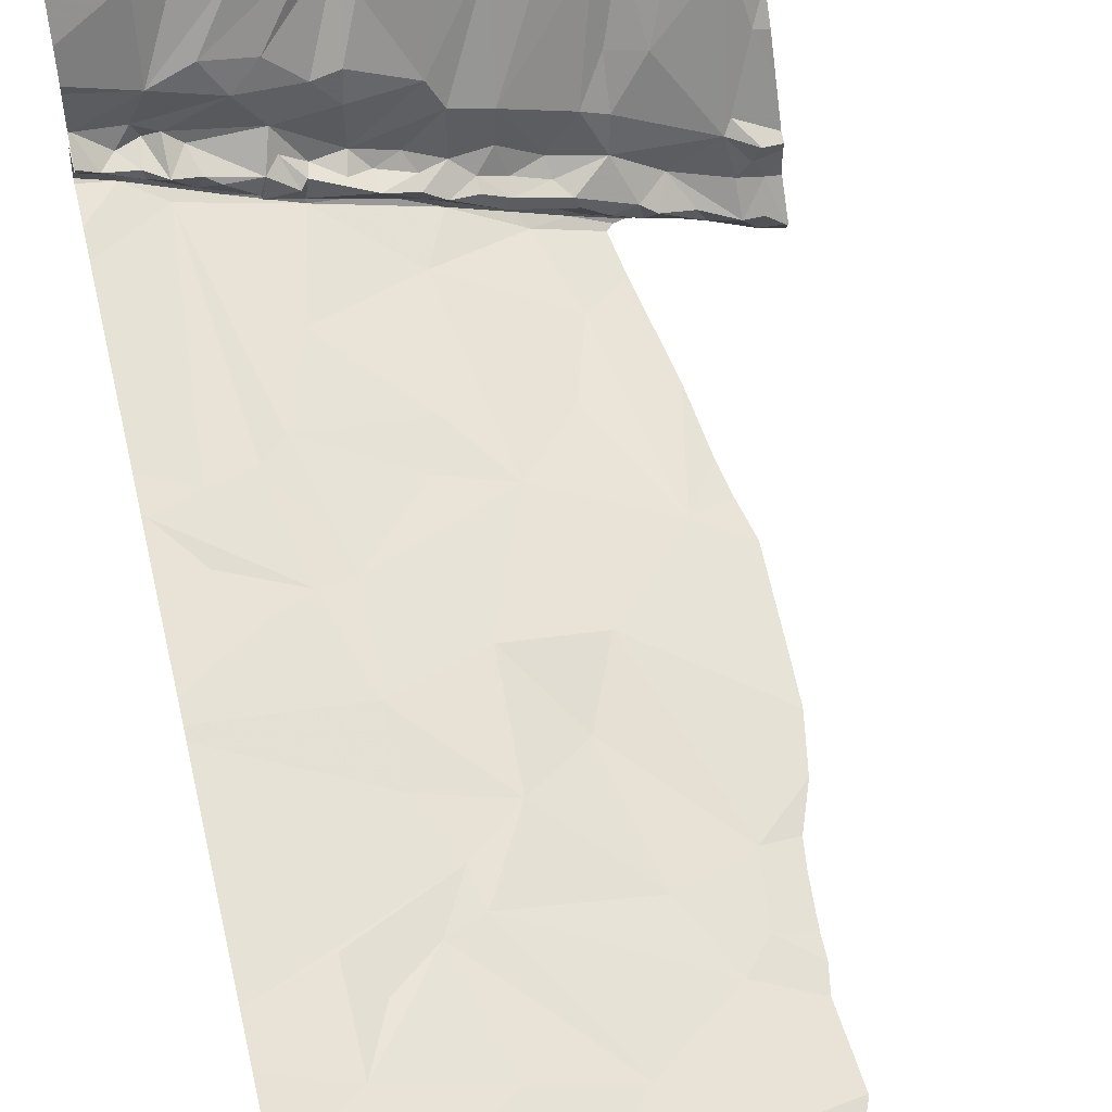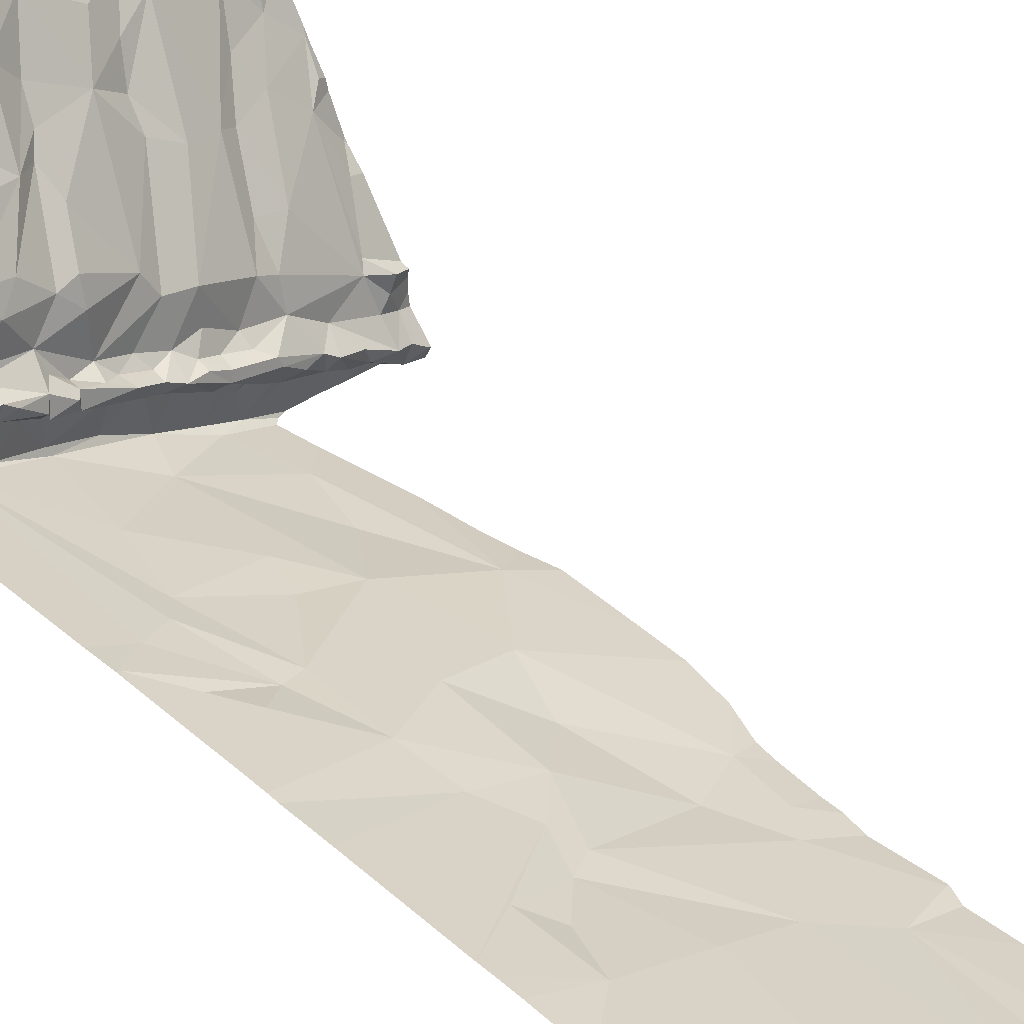
<metadata>
{"format":"obj","ext":"obj","renderer":"f3d","projection":"perspective","resolution":1024,"background":"white","views":[{"elev":59.4,"azim":167.6,"up":"+Y"},{"elev":42.0,"azim":136.4,"up":"+Y"}]}
</metadata>
<code>
v -76.95 311.2 504.8
v -77 311.2 504.8
v -78.79 311.2 505.3
v -77.96 309.3 500.5
v -76.88 310.1 504.4
v -76.88 309.9 500.5
v -76.88 310.1 500.5
v -76.88 310 500.5
v -76.88 310.1 500.5
v -77.03 311.2 504.8
v -78.28 309.4 500.9
v -77.87 311.2 505
v -78.27 309.5 500.5
v -78.26 309.5 500.6
v -78.14 309.6 500.5
v -77.67 309.7 500.6
v -77.75 309.7 500.5
v -77.73 309.5 500.5
v -77.56 309.4 500.6
v -78.44 309.3 500.5
v -76.94 309.4 500.5
v -77.91 309.6 500.5
v -78.05 309.6 500.5
v -77.91 309.7 500.5
v -77.84 309.7 500.5
v -78.38 309.3 500.5
v -77.14 309.5 500.6
v -77.27 309.4 500.5
v -78.54 309.4 500.5
v -78.52 309.4 500.5
v -76.88 310 500.7
v -78.36 309.5 500.5
v -77.57 309.8 500.5
v -77.65 309.7 500.5
v -76.88 311.2 504.8
v -77.26 309.8 500.6
v -77.17 309.6 500.6
v -77.38 309.7 500.5
v -77.45 309.5 500.5
v -77.56 309.6 500.5
v -78.02 309.3 500.5
v -77.93 309.7 500.5
v -76.98 309.7 500.5
v -77.11 309.7 500.5
v -77.76 309.7 500.7
v -77.94 309.4 500.5
v -78.13 309.4 500.5
v -78.36 309.4 500.5
v -78.44 309.4 500.5
v -78.02 309.4 500.5
v -78.09 309.6 500.5
v -77.47 309.8 500.5
v -76.94 309.8 500.5
v -77.48 309.8 500.6
v -77.87 309.5 504.5
v -77.78 309.6 504.2
v -78.1 309.4 504.4
v -78.72 309.8 504.3
v -78.63 309.8 504.4
v -78.7 309.7 504.3
v -78.65 309.7 504.3
v -77.78 309.6 500.8
v -78.19 309.4 504.1
v -78.73 309.5 504.3
v -78.74 309.6 504.3
v -78.66 309.5 504.2
v -78.53 309.6 504.3
v -78.46 309.7 504.3
v -76.88 310.2 504.4
v -76.88 310.2 504.3
v -78.78 309.5 504.2
v -77.49 309.7 504.4
v -77.68 309.6 504.5
v -77.48 309.7 504.5
v -77.4 309.9 504.4
v -77.28 309.8 504.4
v -78.13 309.6 504.4
v -77.95 309.7 504.4
v -78.06 309.5 504.5
v -78.18 309.5 504.4
v -78.35 309.5 504.4
v -78.3 309.6 504.4
v -78.22 309.4 504.5
v -78.69 309.4 504.4
v -77.24 311.2 504.9
v -76.88 310 500.7
v -77.81 309.8 504.4
v -77.71 309.8 504.4
v -78.3 309.8 504.3
v -78.37 309.7 504.2
v -78.12 309.7 504.4
v -78.05 309.7 504.3
v -76.88 309.6 500.5
v -76.88 309.6 500.5
v -78.55 309.5 504.4
v -78.23 309.6 504.4
v -78.05 309.5 500.8
v -77.43 309.8 500.8
v -77.97 309.8 504.3
v -78.37 309.6 504.4
v -78.29 309.7 504.2
v -78.21 309.7 504.3
v -78.38 309.6 504.3
v -78.42 309.5 504.4
v -78.71 309.4 504.3
v -78.78 309.4 504.4
v -76.88 310.2 504.4
v -78.49 309.5 504.3
v -78.56 309.5 504.3
v -78.42 309.7 504.2
v -78.65 309.8 504.4
v -78.19 309.8 504.2
v -78.21 309.8 504.2
v -78 309.8 504.2
v -76.88 310.1 500.5
v -76.88 309.9 500.5
v -76.88 310 500.5
v -77.46 309.9 504.4
v -78.52 311.2 505.2
v -77.61 309.7 500.9
v -78.1 309.4 503.8
v -78.32 309.4 503.4
v -77.41 309.7 504
v -77.3 309.8 503.7
v -77.71 309.6 503.7
v -77.65 309.7 503.6
v -77.89 309.6 503.5
v -77.13 309.9 504.4
v -77.4 309.8 503.2
v -77.88 309.6 501
v -77.27 309.8 501.2
v -78.03 309.5 503.1
v -77.46 309.7 501.3
v -77.71 309.7 503
v -77.91 309.5 502.8
v -78.1 309.4 501.7
v -77.84 309.6 501.8
v -77.38 309.8 502.9
v -78.46 311.2 505.2
v -77.53 309.7 501.8
v -77.69 309.6 502.6
v -77.41 309.7 502.6
v -78.27 309.4 502.4
v -78.37 309.3 501.7
v -78.72 311.2 505.3
v -78.15 309.4 502.1
v -77.15 309.9 501.8
v -77.41 309.7 502.2
v -78.37 311.2 505.2
v -78.24 309.4 502.2
v -77.53 309.7 502.3
v -78.26 311.2 505.1
v -78.01 309.5 502.3
v -77.51 309.7 502.4
v -77.14 309.9 502.2
v -76.9 309.3 500.5
v -78.78 310.4 504.8
v -76.88 310 502
v -78.69 310.2 504.6
v -78.76 310.3 504.7
v -76.88 310 502
v -78.66 310.5 504.8
v -78.56 310.3 504.7
v -77.34 309.9 500.5
v -76.93 309.9 500.5
v -77.08 309.8 500.5
v -78.15 309.3 500.5
v -76.91 310.1 500.5
v -77.51 309.3 500.6
v -77.43 309.9 500.5
v -77.29 309.9 500.5
v -77.1 310 500.5
v -77.19 309.9 500.5
v -77.39 309.8 500.7
v -76.98 310 500.5
v -77.23 309.9 500.6
v -77.09 310 500.6
v -78.78 310.1 504.6
v -78.49 310.5 504.8
v -78.32 310.4 504.6
v -78.39 310.3 504.6
v -77.6 310.1 504.3
v -77.49 310.1 504.3
v -77.59 310 504.3
v -78.05 310.5 504.6
v -78.18 310.4 504.6
v -78.22 309.3 500.5
v -78.13 309.9 504.3
v -78.14 309.8 504.3
v -78.02 309.8 504.2
v -77.87 310.1 504.4
v -77.86 310 504.3
v -78 310.1 504.4
v -77.82 310.2 504.4
v -77.4 310.2 504.3
v -77.31 310.4 504.3
v -77.12 310.3 504.3
v -77.41 310.1 504.3
v -77.48 310.1 504.3
v -78.23 310 504.4
v -77.07 310.2 504.4
v -77.12 310.2 504.2
v -78.35 309.3 504.3
v -78.68 309.3 504.4
v -77.09 310.4 504.3
v -76.89 310.4 504.3
v -77.93 309.9 504.3
v -77.85 309.9 504.2
v -76.99 310.3 504.3
v -77.04 310.3 504.4
v -77.74 310 504.3
v -78.74 310 504.5
v -78.44 310.1 504.5
v -78.31 310.1 504.5
v -77.78 309.8 504.4
v -77.47 310 504.2
v -77.22 310 504.4
v -77 309.9 504.5
v -77.66 310 504.3
v -77.03 310.1 504.4
v -76.97 310.1 504.4
v -77.5 309.9 504.4
v -77.37 310 504.4
v -77.29 310 504.4
v -78.31 310 504.4
v -77.4 310.4 504.4
v -77.65 310.6 504.6
v -77.99 310 504.3
v -77.18 310.2 504.3
v -76.96 310.2 504.3
v -78.54 309.3 500.5
v -76.95 310.3 504.2
v -77.06 310.2 504.3
v -78.02 309.9 504.3
v -77.08 309.9 500.8
v -78.11 309.3 500.5
v -77.93 309.9 504.2
v -77.78 309.9 504.3
v -77.61 310.3 504.4
v -77.6 310.2 504.3
v -77.68 310.5 504.5
v -77.52 310.3 504.4
v -77.24 310.5 504.4
v -77.37 310.1 504.2
v -77.36 310 504.3
v -77.35 310.1 504.2
v -77.78 309.9 504.3
v -77.46 310.1 504.2
v -77.35 310.1 504.2
v -77.25 310.2 504.2
v -77.78 309.9 504.3
v -77.67 310 504.2
v -77.28 310 504.4
v -77.13 310.1 504.3
v -77.19 310.1 504.3
v -77.44 309.3 500.5
v -78.32 309.3 504.4
v -78.08 309.3 500.5
v -77.06 310.2 504.3
v -78.66 309.3 500.5
v -78.37 309.3 500.5
v -77.21 310.2 504.2
v -77.06 309.9 503.5
v -77.56 309.3 500.5
v -77.81 309.3 500.5
v -77.21 309.8 503.6
v -77.03 309.9 501.1
v -76.91 310 501.1
v -77.91 309.3 500.5
v -76.9 310 503.4
v -77.02 309.9 503.2
v -77.15 309.9 503.1
v -77.29 309.8 503.2
v -76.89 310 501.3
v -77.65 309.3 500.5
v -77.13 309.3 500.6
v -77.06 309.3 500.6
v -76.98 309.3 500.5
v -77.24 309.8 502
v -78.04 310.8 504.8
v -78.23 310.9 504.9
v -77.83 311 504.9
v -78.42 311.1 505.1
v -78.71 310.9 505.1
v -76.88 309.4 500.5
v -78.56 310.7 504.9
v -78.27 310.8 504.8
v -77.19 310.9 504.7
v -77.1 310.7 504.5
v -77.3 310.8 504.7
v -77.37 311 504.8
v -76.97 311 504.6
v -77.31 311.2 504.9
v -77.62 310.9 504.7
v -77.56 310.6 504.6
v -77.72 310.8 504.7
v -77.69 310.7 504.6
v -77.73 311.1 504.9
v -77.45 311.2 504.9
v -78.36 311.2 505.1
v -77.98 311.2 505.1
v -77.93 310.7 504.7
v -78.11 310.7 504.8
v -78.7 310.7 504.9
v -78.29 311.2 505.1
v -78.06 310.6 504.7
v -77.73 309.3 500.5
v -77.28 309.3 500.5
v -77.22 309.3 500.5
v -76.93 311.1 504.7
v -77.37 310.7 504.5
v -78.38 309.3 501
v -78.39 309.3 500.9
v -77.33 309.3 500.5
v -76.88 309.6 500.5
v -77.34 311.2 504.9
v -78.7 311.2 505.3
v -77.48 311.2 504.9
v -77.6 311.2 504.9
v -77.54 311.2 504.9
v -78.79 309.5 504.2
v -78.79 309.5 504.2
v -78.79 309.6 504.3
v -77.05 311.2 504.8
v -78.79 309.4 504.3
v -78.79 309.4 504.3
v -78.79 309.5 504.2
v -78.79 309.7 504.3
v -78.79 309.7 504.3
v -78.79 309.7 504.4
v -78.79 309.6 504.3
v -78.79 309.4 504.4
v -78.79 309.3 504.4
v -78.79 309.4 504.4
v -78.79 309.4 504.4
v -78.31 311.2 505.1
v -78.29 311.2 505.1
v -77.93 311.2 505.1
v -78.79 310.4 504.8
v -78.79 310.4 504.8
v -78.79 310.3 504.7
v -78.79 310.2 504.7
v -78.79 310.1 504.6
v -78.79 310.1 504.6
v -78.79 310 504.5
v -78.79 309.9 504.5
v -78.79 311.2 505.2
v -78.79 311.1 505.2
v -78.79 311 505.1
v -78.79 310.8 505.1
v -78.79 310.4 504.8
v -78.79 310.7 504.9
v -78.79 310.6 504.9
v -78.79 311.2 505.2
v -76.88 310 504.5
v -76.88 310 504.3
v -76.88 310 504.2
v -76.88 310.4 504.3
v -76.88 310.4 504.3
v -76.88 310.4 504.3
v -76.88 310 504.4
v -76.88 310.3 504.3
v -76.88 310.3 504.2
v -76.88 310.2 504.3
v -76.88 310 500.8
v -76.88 310 503.7
v -76.88 310 503.5
v -76.88 310 501
v -76.88 310 501.1
v -76.88 310 501.1
v -76.88 310 503.4
v -76.88 310 503.4
v -76.88 310 501.3
v -76.88 310 502.9
v -76.88 310 503.3
v -76.88 310 501.4
v -76.88 310 501.6
v -76.88 310 501.8
v -76.88 310 501.9
v -76.88 310 502.8
v -76.88 310 502
v -76.88 310 502.5
v -76.88 310 502.7
v -76.88 310.9 504.6
v -76.88 311 504.6
v -76.88 311 504.7
v -76.88 311.1 504.7
v -76.88 310.6 504.4
v -76.88 310.8 504.5
v -76.88 310.5 504.3
v -76.88 310.5 504.3
v -76.88 311.1 504.7
v -76.88 311.2 504.7
v -78.6 309.3 504.4
v -78.35 309.3 504.4
v -78.53 309.3 504.4
v -78.5 309.3 504.4
v -78.38 309.3 504.5
v -78.74 309.3 504.4
v -78.75 309.3 504.4
v -78.78 309.3 504.4
v -78.58 309.3 500.6
v -78.37 309.3 500.8
v -78.37 309.3 500.8
v -78.41 309.3 503.9
v -78.44 309.3 503.6
v -78.5 309.3 503.4
v -78.49 309.3 502.8
v -78.49 309.3 503
v -78.37 309.3 501.5
v -78.35 309.3 501.7
v -78.46 309.3 502.6
v -78.38 309.3 501.7
v -78.38 309.3 501.7
v -78.36 309.3 502
v -78.38 309.3 502.1
v -78.38 309.3 502.2
v -78.4 309.3 502.5
v -78.39 309.3 502.4
v -76.88 309.3 500.5
v -78.39 309.3 500.9
v -78.67 309.3 500.5
v -78.67 309.3 500.5
v -78.63 309.3 500.5
v -78.61 309.3 500.6
v -78.58 309.3 500.6
v -78.75 309.3 504.4
v -78.79 309.3 504.4
v -78.44 309.3 503.7
v -78.46 309.3 503.5
v -76.91 309.3 500.5
f 14 13 15
f 23 22 24
f 408 132 122
f 32 29 30
f 33 16 34
f 37 36 28
f 39 38 40
f 277 28 276
f 42 24 25
f 21 43 44
f 278 27 277
f 17 34 16
f 17 16 45
f 46 18 22
f 19 18 275
f 18 25 22
f 25 24 22
f 48 30 20
f 40 34 19
f 23 24 42
f 49 32 30
f 22 23 46
f 269 50 4
f 17 25 18
f 17 42 25
f 14 15 51
f 23 42 51
f 50 47 258
f 32 49 48
f 50 15 47
f 49 30 48
f 167 13 187
f 18 19 34
f 13 47 15
f 364 230 70
f 32 48 13
f 13 14 32
f 23 50 46
f 307 46 265
f 33 34 40
f 23 51 15
f 39 19 169
f 28 39 256
f 37 27 44
f 37 44 36
f 52 40 38
f 19 39 40
f 43 21 315
f 53 43 94
f 28 27 37
f 38 39 28
f 27 21 44
f 36 38 28
f 43 53 44
f 34 17 18
f 50 23 15
f 13 48 26
f 45 16 54
f 56 55 57
f 58 60 59
f 60 61 59
f 62 45 54
f 51 42 14
f 63 57 257
f 65 64 66
f 66 67 68
f 407 122 430
f 72 74 73
f 76 75 74
f 78 77 79
f 77 80 79
f 82 81 80
f 81 83 80
f 79 80 83
f 257 83 395
f 55 73 87
f 73 88 87
f 55 56 72
f 88 73 74
f 321 65 323
f 72 73 55
f 90 89 68
f 57 79 83
f 95 84 394
f 17 45 42
f 77 91 96
f 55 79 57
f 97 14 42
f 62 97 42
f 54 98 62
f 42 45 62
f 99 92 87
f 91 77 78
f 87 78 55
f 57 63 56
f 87 92 78
f 96 82 80
f 100 81 82
f 102 101 103
f 81 100 104
f 81 104 83
f 325 105 326
f 326 71 327
f 105 84 95
f 95 108 109
f 95 104 108
f 105 64 71
f 105 95 109
f 106 84 105
f 82 96 102
f 102 100 82
f 68 59 61
f 61 60 65
f 60 58 328
f 68 110 90
f 328 111 330
f 363 232 362
f 67 109 110
f 66 61 65
f 100 102 103
f 68 67 110
f 110 103 90
f 103 101 90
f 113 112 90
f 90 101 113
f 113 102 92
f 92 114 113
f 102 91 92
f 66 64 105
f 71 64 65
f 109 67 66
f 105 109 66
f 109 108 110
f 59 111 58
f 104 100 108
f 104 95 396
f 96 80 77
f 79 55 78
f 91 102 96
f 103 110 108
f 83 104 397
f 399 106 400
f 400 332 427
f 362 232 230
f 406 122 429
f 361 218 356
f 65 60 329
f 405 122 203
f 92 99 114
f 72 76 74
f 100 103 108
f 92 91 78
f 68 61 66
f 403 11 404
f 14 97 11
f 98 120 62
f 32 14 11
f 101 102 113
f 122 121 63
f 124 123 125
f 125 126 124
f 56 125 123
f 360 206 358
f 121 122 127
f 121 127 56
f 122 63 203
f 72 56 123
f 127 125 56
f 126 125 127
f 56 63 121
f 359 206 232
f 72 123 128
f 126 129 124
f 62 130 97
f 120 98 131
f 127 122 132
f 129 126 127
f 131 133 62
f 62 120 131
f 130 62 133
f 134 127 132
f 129 127 134
f 408 122 409
f 132 135 134
f 312 136 410
f 11 97 136
f 133 137 130
f 138 129 134
f 136 97 130
f 136 130 137
f 133 140 137
f 134 141 138
f 141 142 138
f 135 132 143
f 143 132 408
f 411 144 413
f 136 146 144
f 414 146 415
f 137 146 136
f 140 147 148
f 415 150 416
f 148 151 137
f 137 140 148
f 146 137 151
f 135 141 134
f 417 143 419
f 143 150 146
f 153 146 151
f 154 148 155
f 153 135 143
f 146 153 143
f 151 141 153
f 158 154 161
f 151 148 154
f 135 153 141
f 151 154 141
f 154 142 141
f 404 11 313
f 159 157 160
f 163 162 157
f 160 157 340
f 53 165 166
f 166 172 173
f 33 52 54
f 171 174 54
f 170 171 54
f 52 170 54
f 165 175 172
f 168 175 165
f 166 173 36
f 33 54 16
f 175 168 7
f 33 40 52
f 173 171 36
f 171 170 164
f 170 52 164
f 38 36 164
f 52 38 164
f 171 164 36
f 171 173 176
f 175 177 172
f 173 172 176
f 165 172 166
f 166 44 53
f 36 44 166
f 177 176 172
f 403 32 11
f 6 53 116
f 8 165 117
f 178 159 342
f 163 157 159
f 181 180 179
f 163 181 179
f 159 160 341
f 183 182 184
f 402 32 403
f 177 175 9
f 188 89 189
f 192 191 193
f 196 195 197
f 199 198 183
f 193 200 188
f 201 197 202
f 192 207 208
f 210 201 209
f 211 191 192
f 178 212 159
f 358 206 359
f 212 111 159
f 181 213 214
f 199 183 184
f 88 216 215
f 182 219 184
f 221 220 217
f 222 118 223
f 111 59 159
f 76 224 75
f 190 189 112
f 88 118 222
f 200 214 225
f 194 185 191
f 188 228 193
f 197 229 202
f 230 220 107
f 230 232 233
f 107 221 69
f 205 196 210
f 218 221 217
f 163 159 213
f 212 178 344
f 186 180 193
f 180 181 214
f 214 213 225
f 234 207 228
f 174 171 176
f 401 333 428
f 176 177 235
f 54 174 98
f 99 208 114
f 89 90 112
f 128 76 72
f 87 215 99
f 112 189 89
f 59 68 89
f 330 212 346
f 208 237 114
f 208 207 237
f 237 207 190
f 192 228 207
f 190 234 189
f 188 189 234
f 234 190 207
f 89 188 200
f 192 193 228
f 225 89 200
f 188 234 228
f 225 213 59
f 200 193 180
f 215 238 99
f 240 239 194
f 182 240 194
f 241 194 239
f 194 191 182
f 195 242 240
f 182 191 211
f 227 241 239
f 227 242 226
f 196 243 226
f 195 198 244
f 229 195 244
f 229 197 195
f 195 196 242
f 216 245 246
f 211 247 219
f 195 240 182
f 199 248 198
f 219 182 211
f 245 249 246
f 242 239 240
f 222 245 216
f 216 248 199
f 244 198 248
f 182 183 195
f 244 249 250
f 252 251 238
f 216 252 238
f 245 222 253
f 216 88 222
f 99 238 208
f 88 215 87
f 216 238 215
f 223 253 222
f 75 224 223
f 75 118 74
f 216 199 252
f 184 252 199
f 74 118 88
f 253 223 224
f 76 218 224
f 218 217 224
f 245 253 254
f 217 253 224
f 220 254 217
f 255 254 233
f 249 245 255
f 254 255 245
f 5 218 355
f 217 254 253
f 356 128 357
f 230 254 220
f 400 106 332
f 206 209 232
f 202 233 259
f 259 233 232
f 202 259 201
f 201 259 209
f 232 209 259
f 255 233 202
f 248 216 246
f 399 84 106
f 128 218 76
f 229 262 202
f 202 262 255
f 250 249 255
f 198 195 183
f 205 210 206
f 214 200 180
f 190 114 237
f 252 184 219
f 208 251 192
f 250 262 244
f 262 229 244
f 262 250 255
f 252 247 251
f 59 213 159
f 208 238 251
f 249 244 246
f 362 230 364
f 398 83 397
f 98 174 176
f 112 113 114
f 114 190 112
f 359 232 363
f 206 210 209
f 242 227 239
f 233 254 230
f 235 177 31
f 235 98 176
f 118 75 223
f 247 192 251
f 252 219 247
f 193 191 185
f 196 197 210
f 248 246 244
f 201 210 197
f 192 247 211
f 181 163 213
f 196 226 242
f 89 225 59
f 193 185 186
f 128 123 124
f 357 263 366
f 128 124 266
f 128 266 263
f 266 124 129
f 131 98 235
f 267 131 235
f 268 267 368
f 267 235 365
f 397 104 396
f 273 272 271
f 273 266 129
f 271 270 273
f 367 270 372
f 263 266 273
f 263 273 270
f 274 268 370
f 270 271 272
f 267 268 274
f 270 272 374
f 396 95 394
f 273 129 138
f 272 273 138
f 133 131 267
f 267 274 133
f 395 83 398
f 133 274 140
f 147 274 376
f 274 147 140
f 374 138 380
f 155 147 379
f 155 279 147
f 147 279 148
f 394 84 204
f 380 142 383
f 279 155 148
f 161 155 381
f 204 84 399
f 284 283 347
f 287 286 180
f 286 179 180
f 289 288 290
f 291 290 288
f 292 293 288
f 295 294 296
f 296 297 295
f 296 294 282
f 282 281 280
f 298 294 291
f 357 128 263
f 300 283 281
f 286 287 284
f 287 281 283
f 288 293 291
f 302 296 282
f 302 280 303
f 282 280 302
f 303 281 287
f 304 286 284
f 287 283 284
f 162 286 304
f 306 303 287
f 162 304 352
f 163 179 162
f 351 162 353
f 294 295 290
f 297 296 302
f 306 302 303
f 306 185 302
f 186 185 306
f 287 180 186
f 290 291 294
f 306 287 186
f 294 298 282
f 162 179 286
f 304 284 350
f 281 305 300
f 303 280 281
f 205 289 290
f 310 292 384
f 203 63 257
f 257 57 83
f 311 295 243
f 227 226 295
f 292 289 388
f 227 295 297
f 295 311 290
f 185 194 302
f 311 205 290
f 194 241 302
f 302 241 297
f 241 227 297
f 292 288 289
f 205 311 243
f 205 243 196
f 226 243 295
f 205 206 360
f 388 205 391
f 314 28 256
f 298 291 299
f 85 292 324
f 298 299 320
f 318 293 316
f 300 305 336
f 356 218 128
f 305 281 282
f 338 298 12
f 324 310 10
f 10 392 2
f 145 347 317
f 305 282 301
f 283 300 139
f 293 299 291
f 355 218 361
f 256 39 169
f 260 29 422
f 5 221 218
f 261 13 26
f 31 177 86
f 321 71 65
f 322 71 321
f 69 221 5
f 323 65 331
f 231 30 424
f 425 32 426
f 325 106 105
f 70 230 107
f 107 220 221
f 326 105 71
f 187 13 261
f 327 71 322
f 115 177 9
f 328 58 111
f 329 60 328
f 330 111 212
f 86 177 115
f 331 65 329
f 116 53 93
f 332 106 334
f 332 333 401
f 167 47 13
f 334 106 335
f 117 165 6
f 335 106 325
f 6 165 53
f 169 19 264
f 41 50 258
f 9 175 7
f 8 168 165
f 4 50 41
f 339 157 351
f 340 157 339
f 7 168 8
f 341 160 340
f 161 154 155
f 342 159 341
f 343 178 342
f 344 178 343
f 158 142 154
f 26 48 20
f 345 212 344
f 346 212 345
f 93 53 94
f 20 30 231
f 347 283 119
f 348 284 347
f 94 43 315
f 349 284 348
f 1 393 35
f 350 284 349
f 2 392 393
f 351 157 162
f 285 21 156
f 352 304 350
f 353 162 352
f 258 47 236
f 236 47 167
f 315 21 285
f 365 235 31
f 3 354 145
f 366 263 367
f 264 19 275
f 367 263 270
f 317 347 119
f 368 267 365
f 369 268 368
f 265 46 269
f 370 268 369
f 269 46 50
f 371 270 375
f 372 270 371
f 276 28 309
f 373 274 370
f 119 283 139
f 374 272 138
f 375 270 374
f 277 27 28
f 376 274 373
f 10 310 392
f 377 147 376
f 156 21 431
f 378 147 377
f 278 21 27
f 379 147 378
f 12 298 319
f 380 138 142
f 381 155 379
f 275 18 307
f 307 18 46
f 382 142 158
f 383 142 382
f 308 28 314
f 384 292 389
f 385 310 384
f 386 310 385
f 139 300 149
f 387 310 386
f 309 28 308
f 145 354 347
f 388 289 205
f 389 292 388
f 260 30 29
f 390 205 360
f 312 11 136
f 391 205 390
f 392 310 387
f 152 305 301
f 313 11 421
f 2 393 1
f 409 122 407
f 149 300 336
f 410 136 411
f 316 293 85
f 411 136 144
f 412 143 408
f 413 144 414
f 318 299 293
f 414 144 146
f 415 146 150
f 319 298 320
f 416 150 417
f 320 299 318
f 417 150 143
f 418 143 412
f 324 292 310
f 419 143 418
f 420 285 156
f 421 11 312
f 422 29 423
f 423 29 425
f 85 293 292
f 424 30 260
f 425 29 32
f 336 305 337
f 426 32 402
f 337 305 152
f 427 332 401
f 338 282 298
f 429 122 405
f 430 122 406
f 431 21 278
f 301 282 338

</code>
